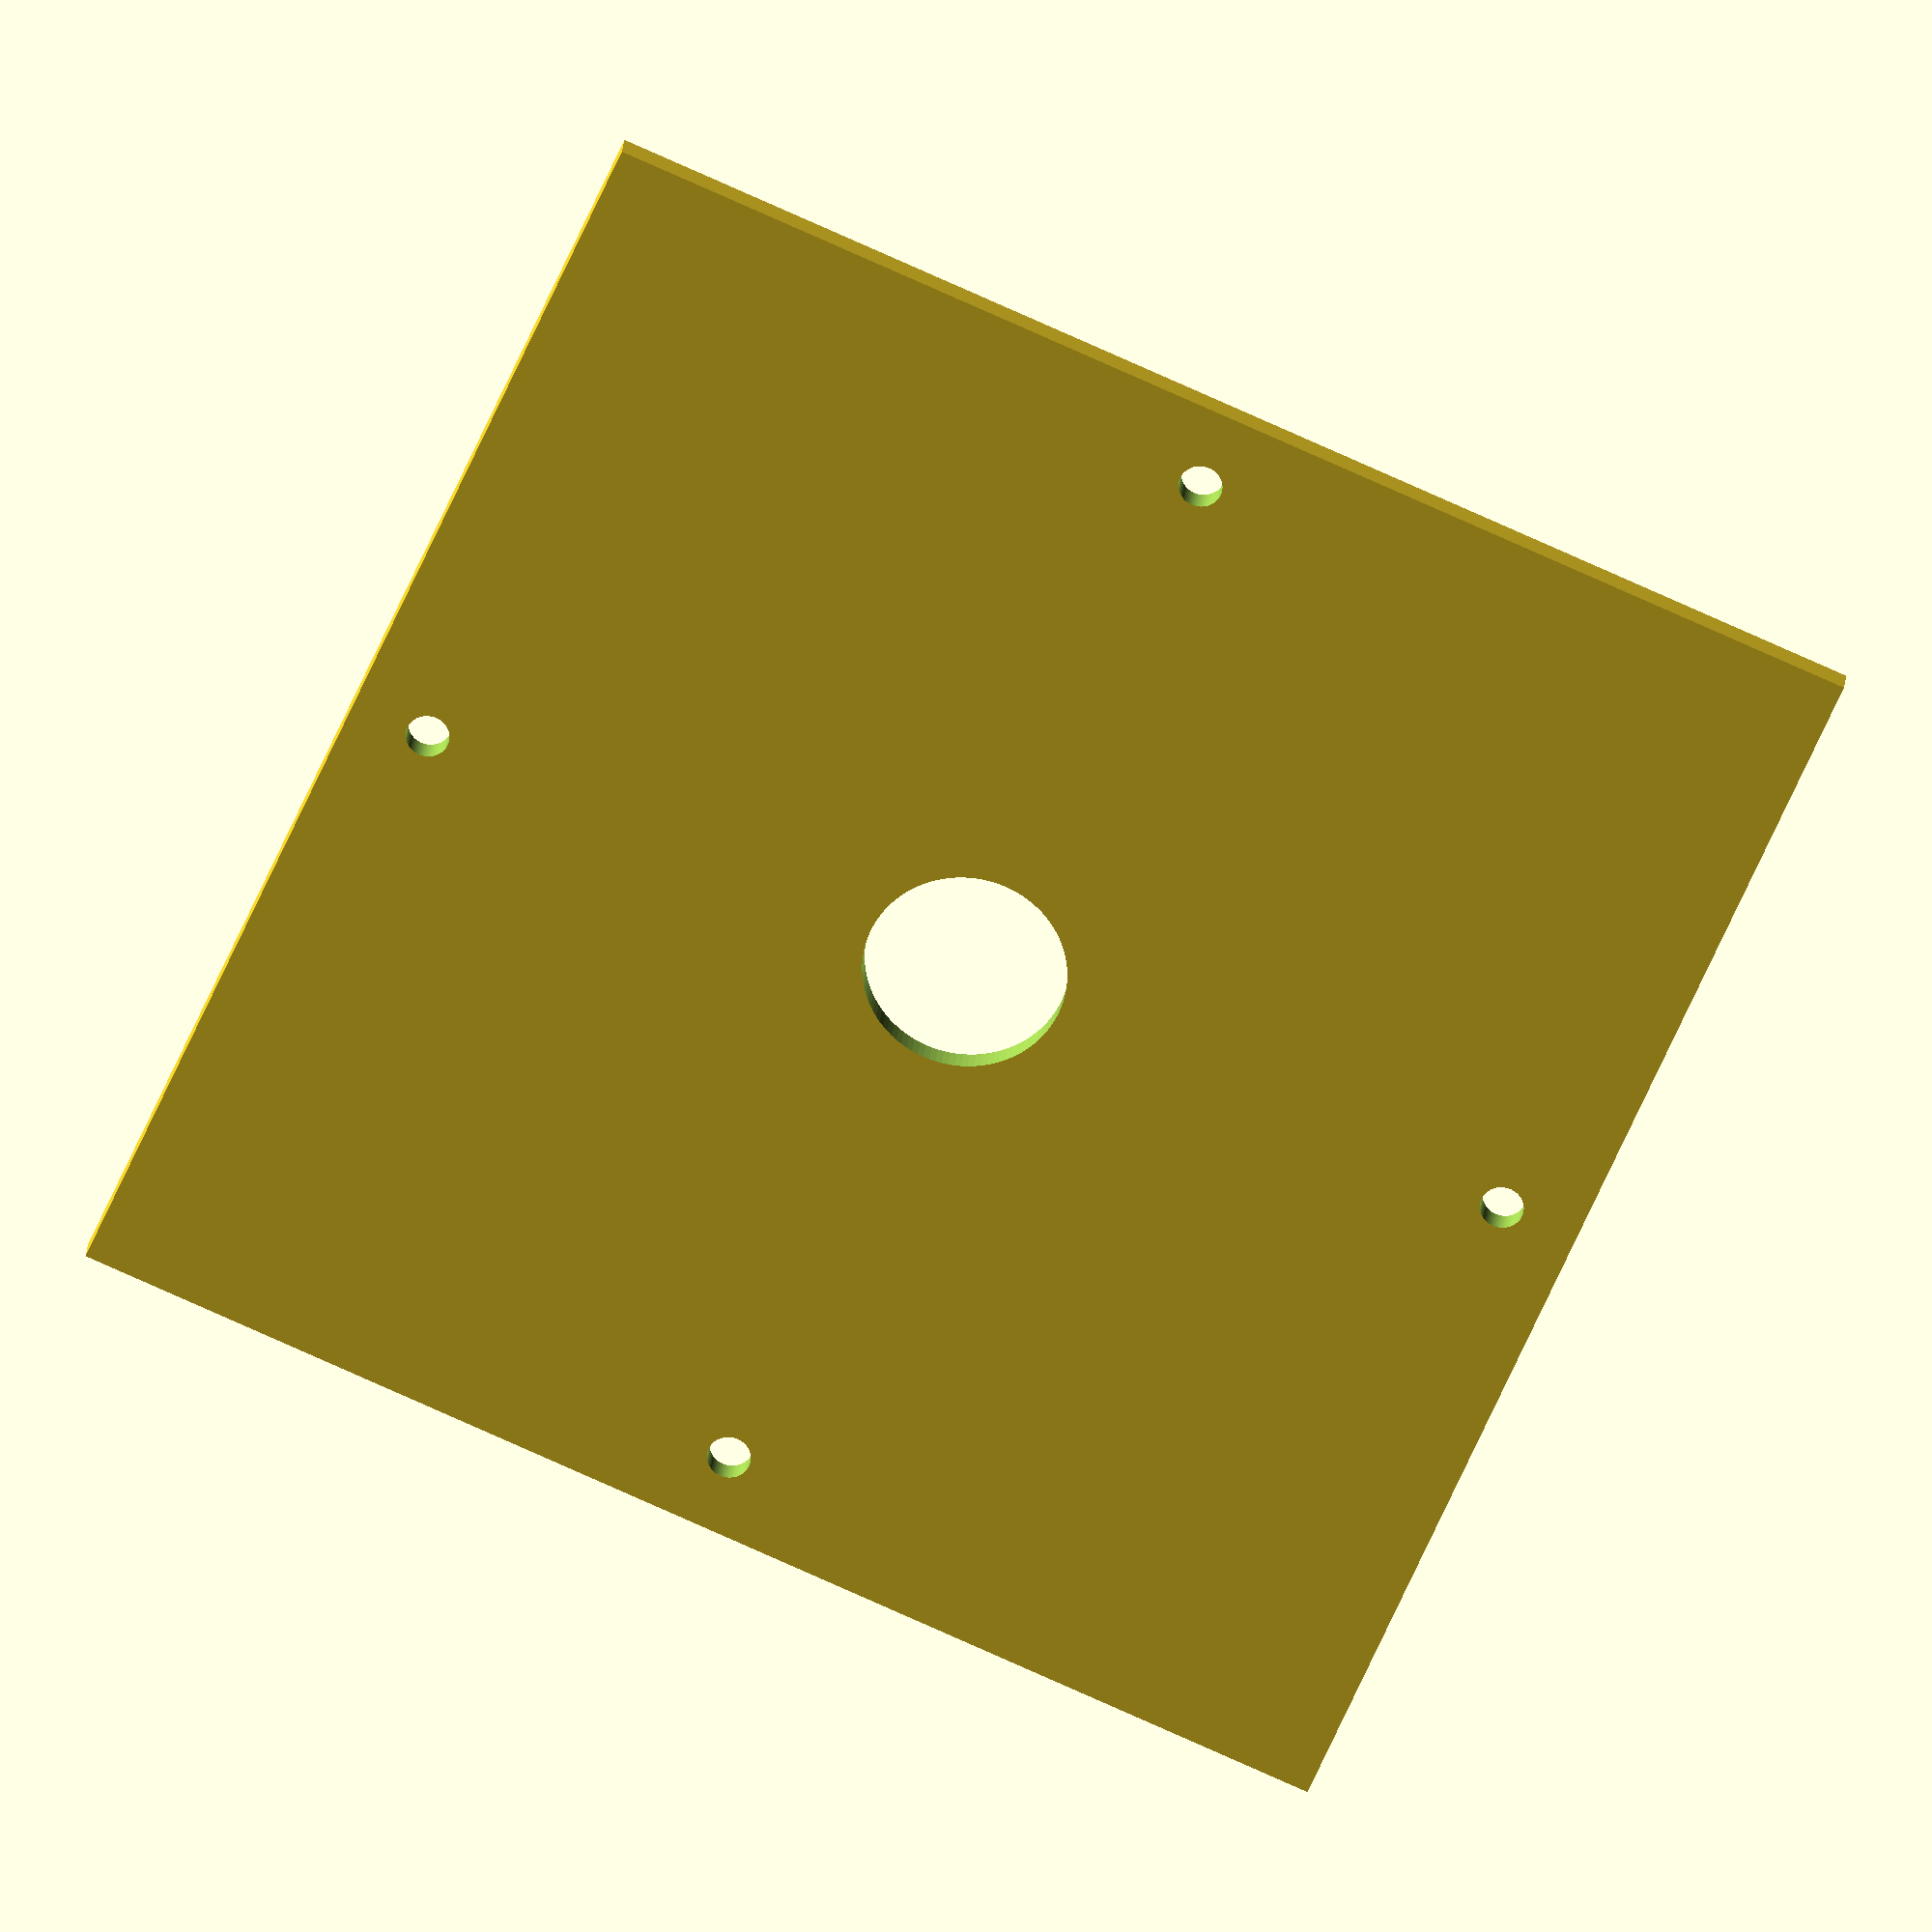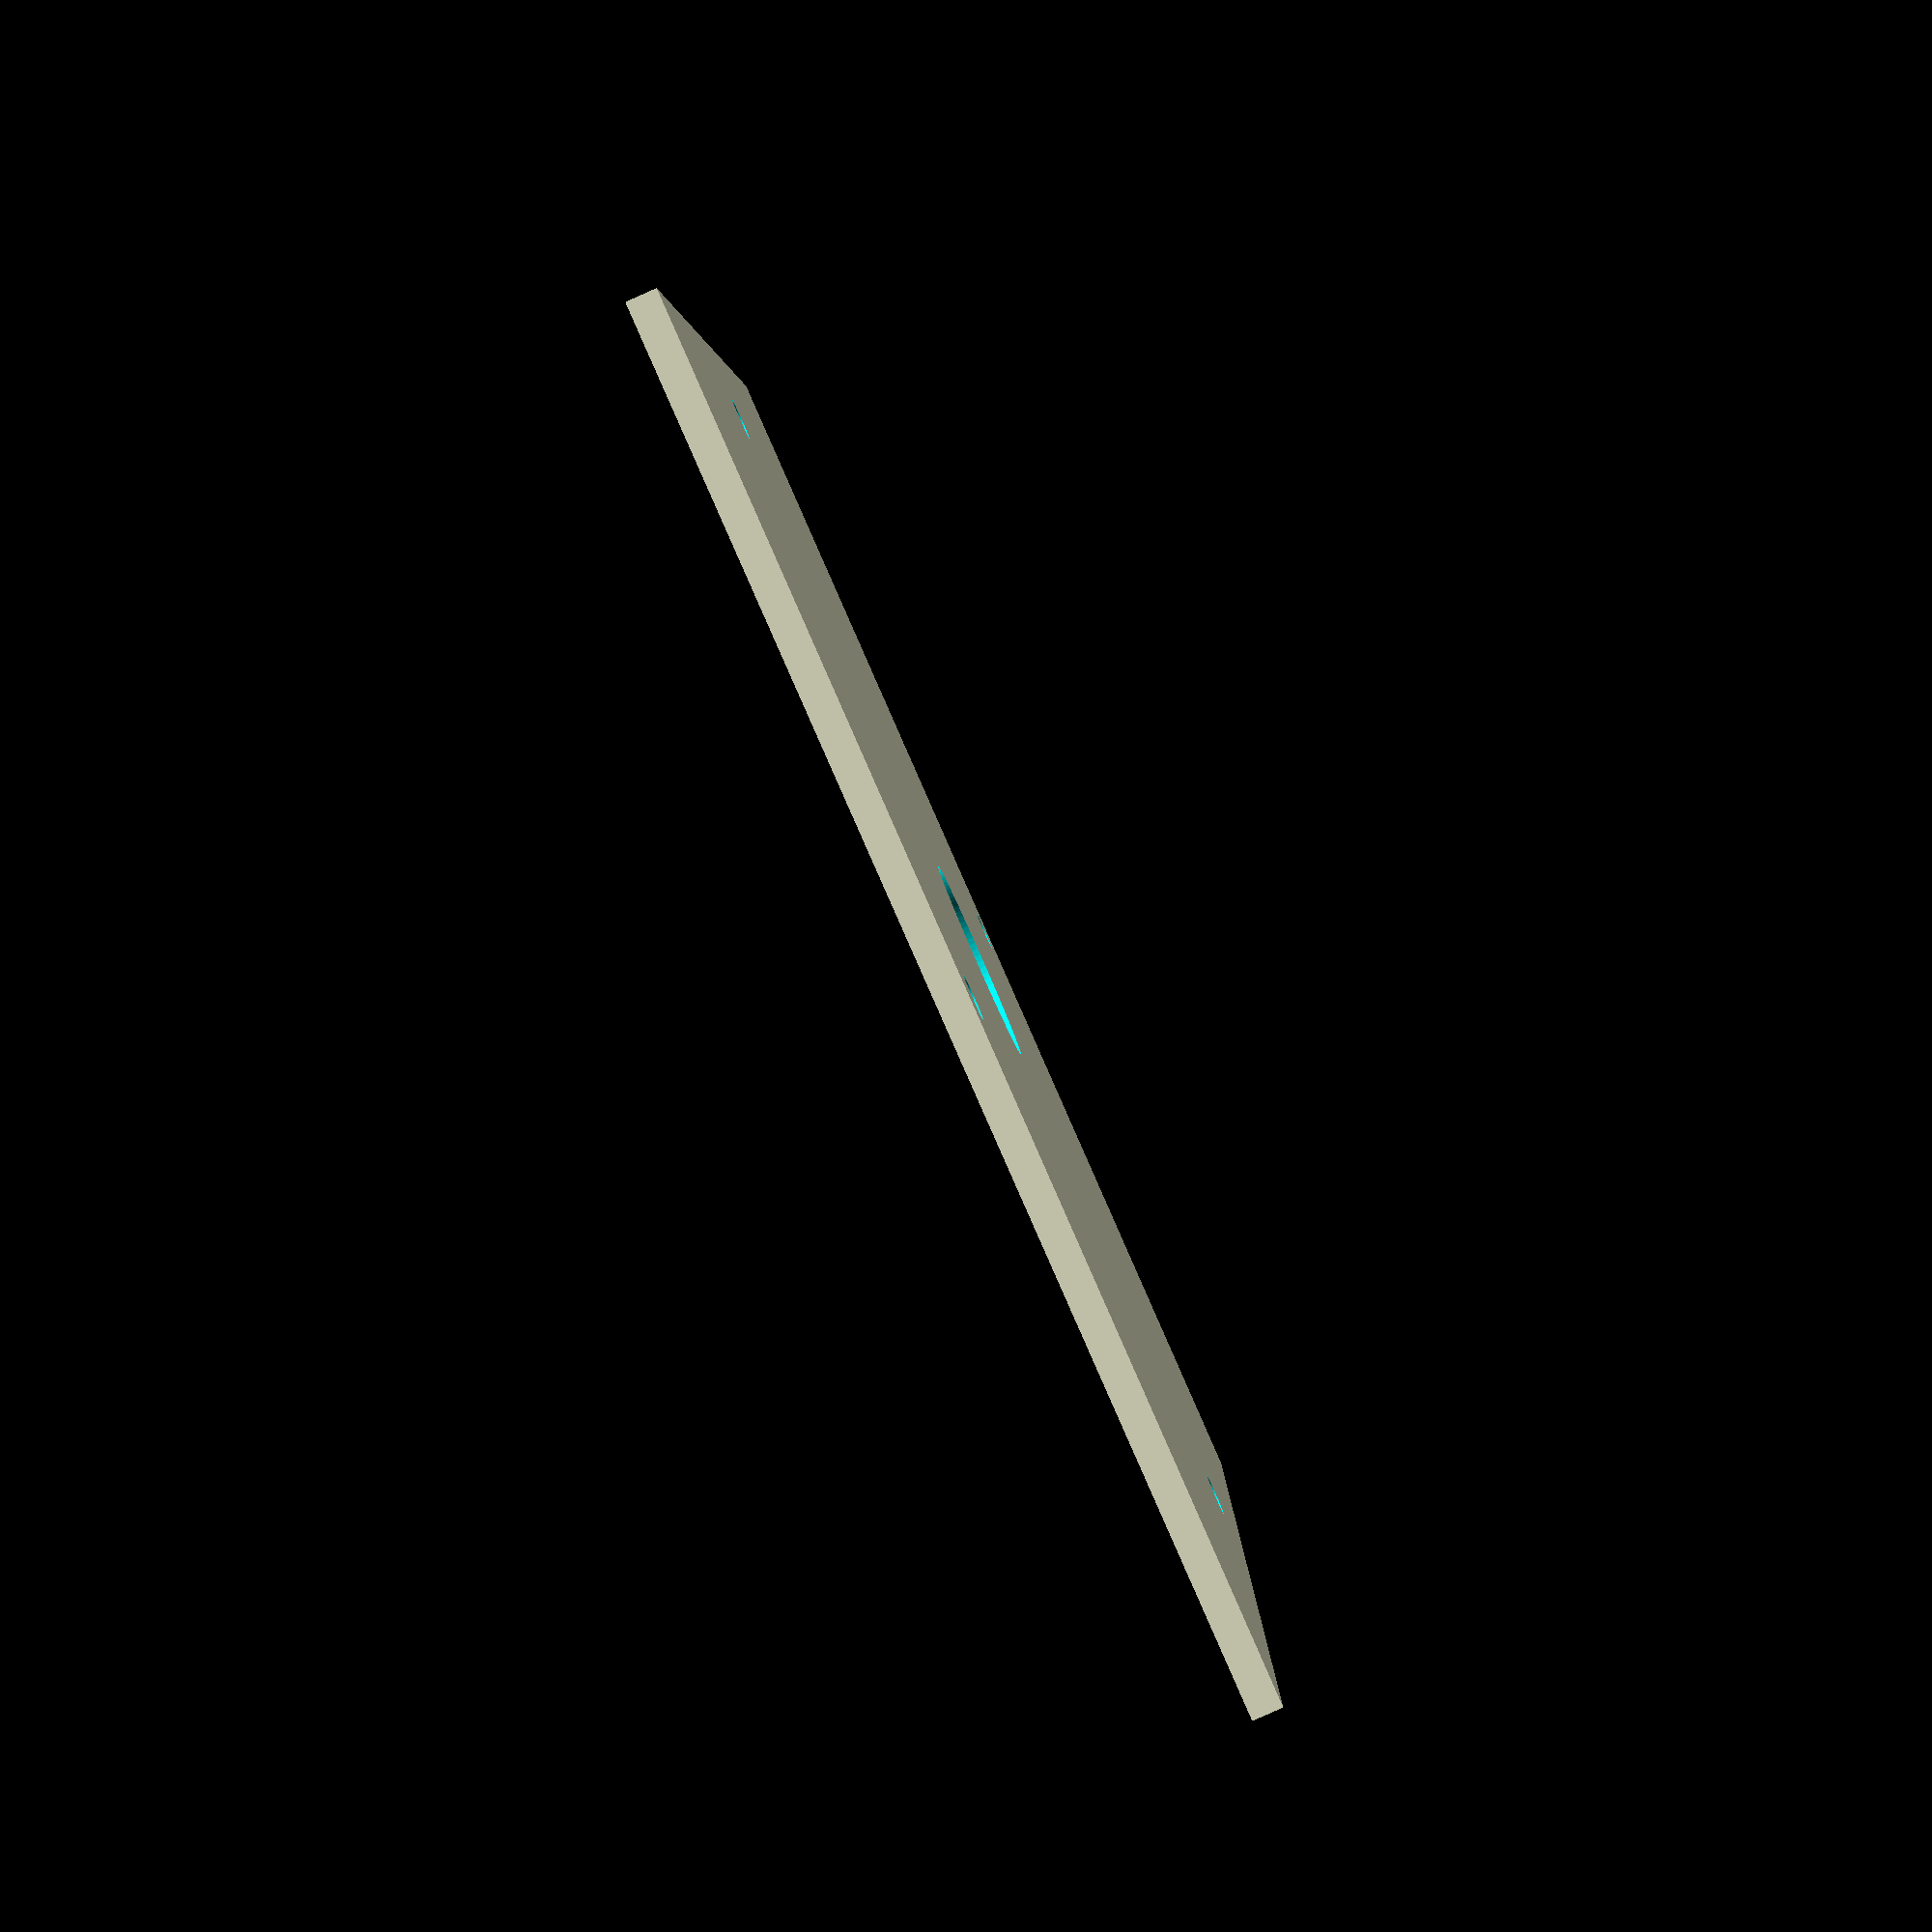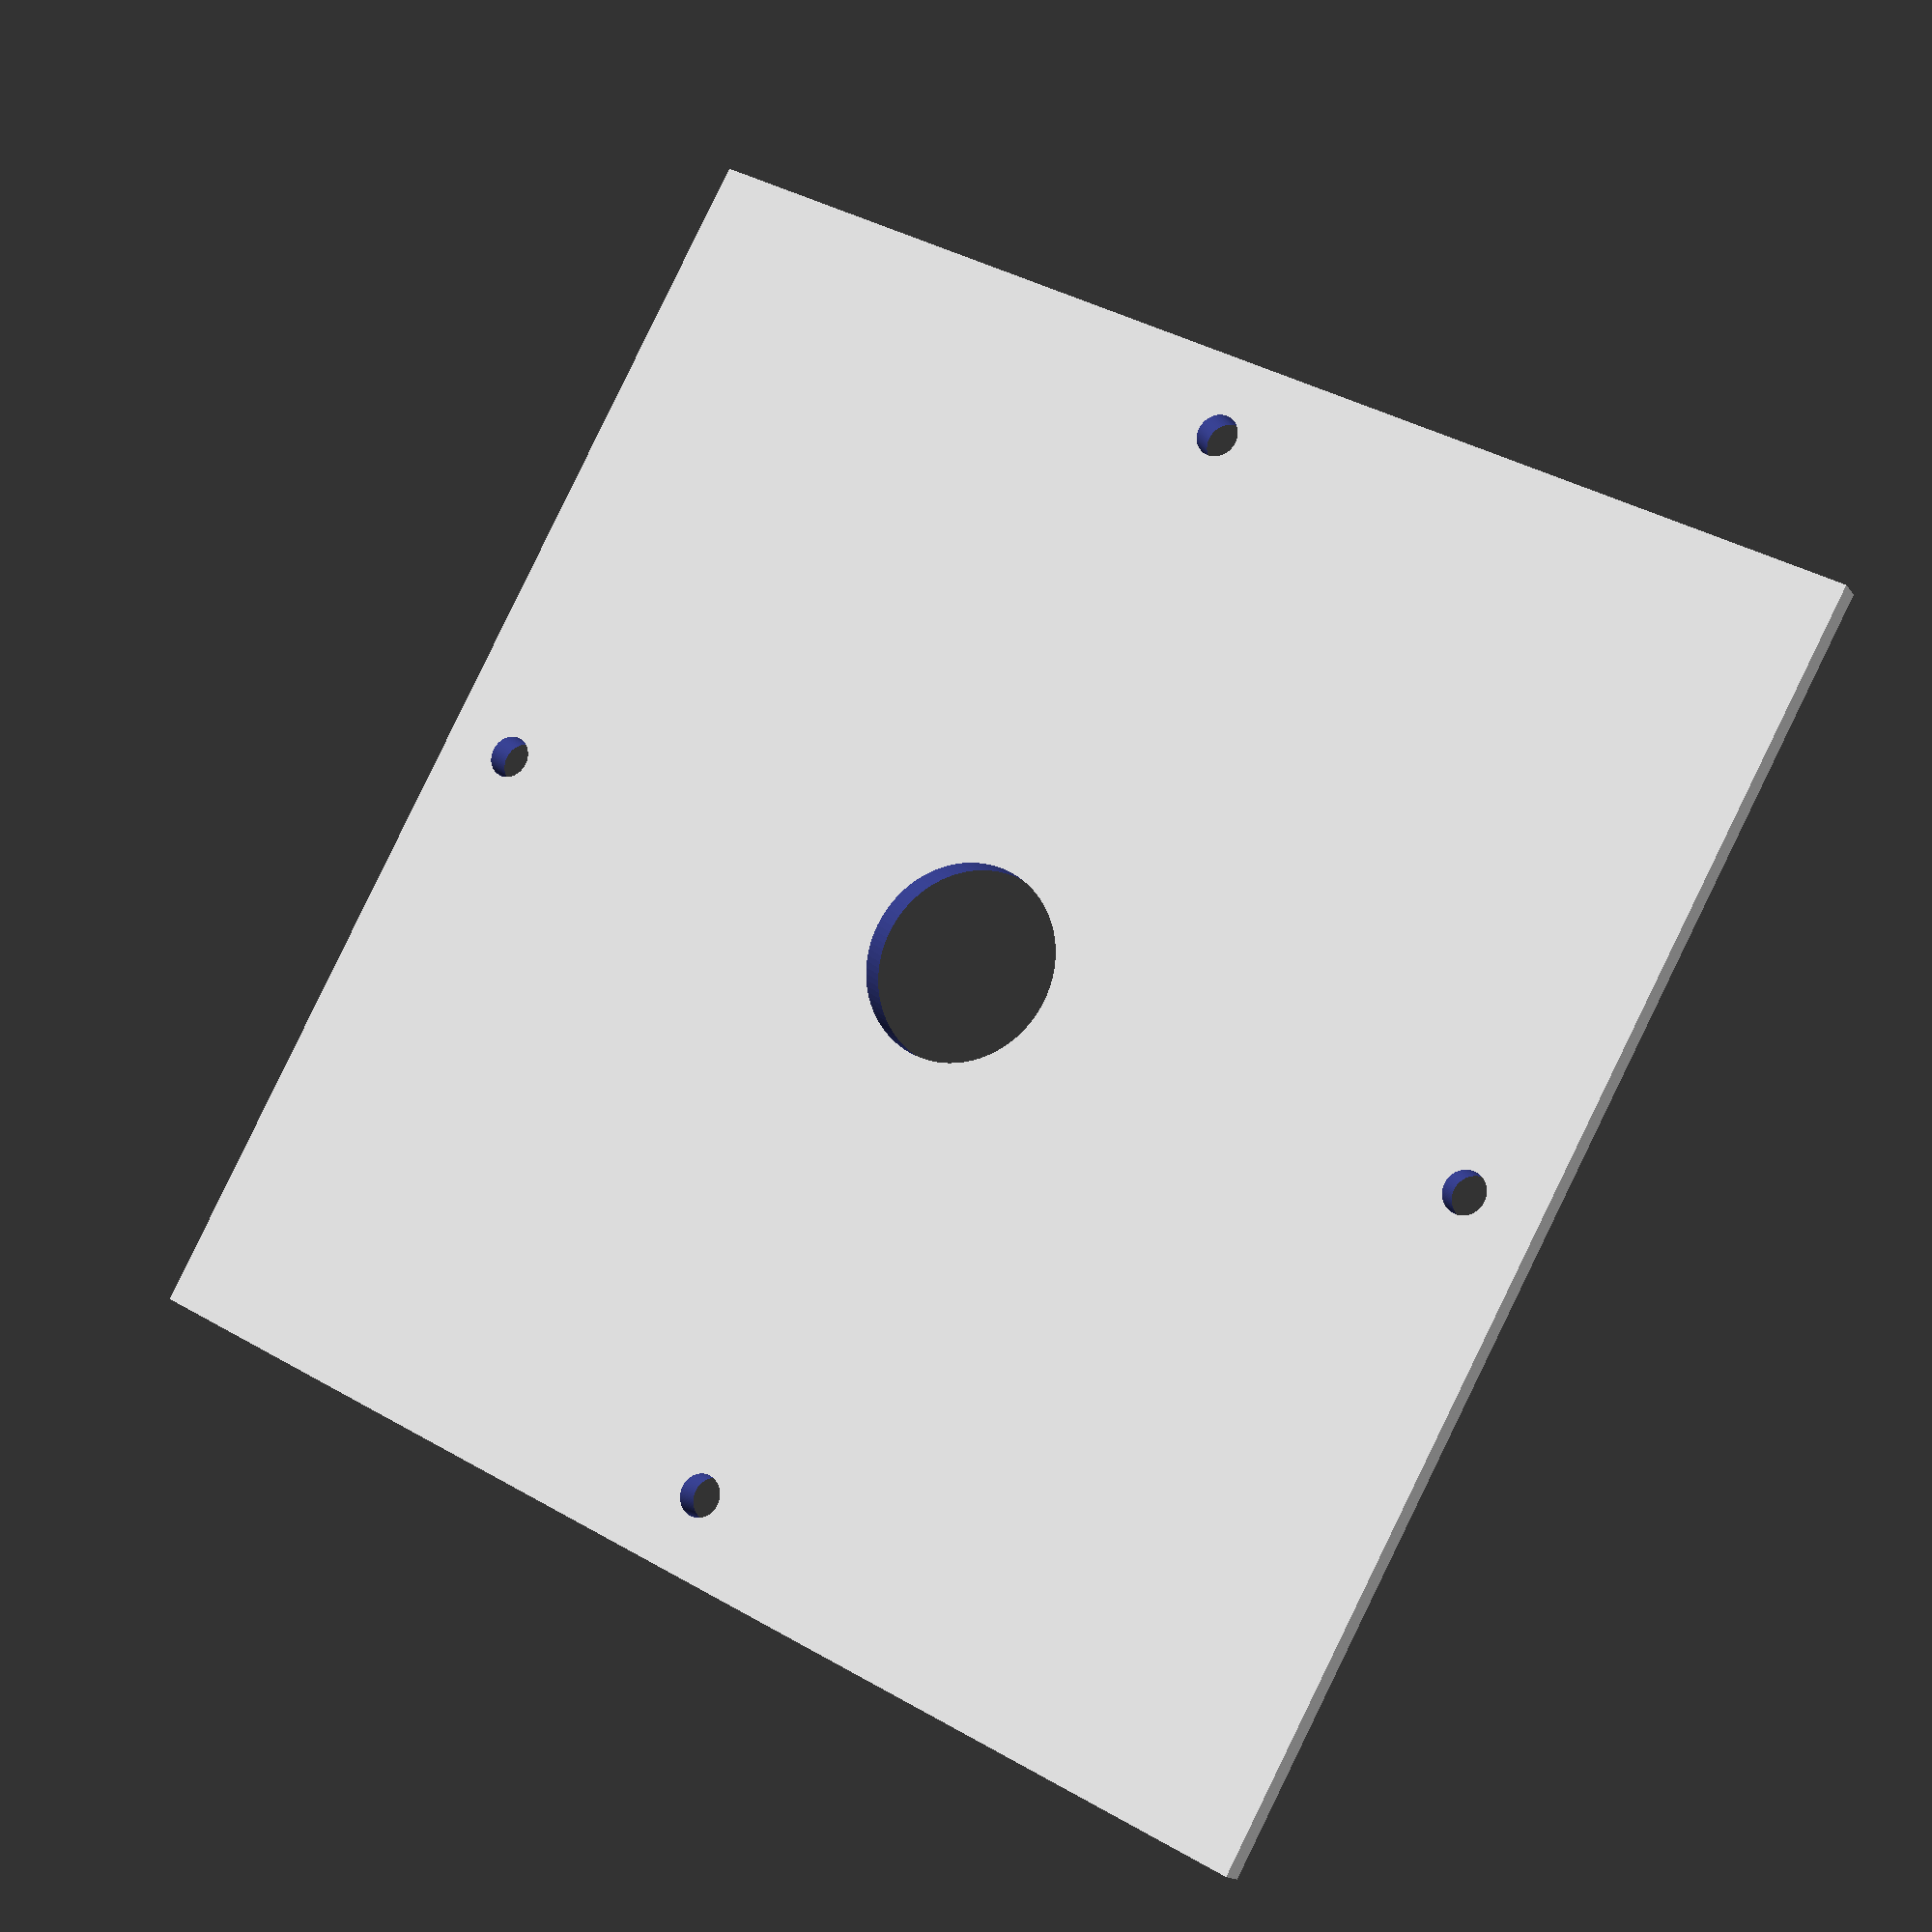
<openscad>
// Famicom Disk Cutting Jig (2.8" disk)
// All dimensions in millimeters

disk_diameter = 71;
hub_hole_diameter = 11;
jig_thickness = 2;
jig_border = 10;
alignment_hole_diameter = 3;
alignment_hole_offset = 40;
$fn = 100; // smoothness of round shapes

// Upper half (presses down, with holes for pegs)
module upper_jig() {
    difference() {
        cube([disk_diameter + 2 * jig_border, disk_diameter + 2 * jig_border, jig_thickness], center=true);

        // Optional shallow recess to prevent slipping
        translate([0, 0, 0])
        cylinder(h = jig_thickness + 1, r = 7, center=true);
     
        // Alignment peg holes
        for (angle = [0, 90, 180, 270]) {
            translate([alignment_hole_offset * cos(angle), alignment_hole_offset * sin(angle), 0])
                cylinder(h = jig_thickness + 1, d = alignment_hole_diameter, center=true);
        }
    }
    
        
}

translate([0, 0, jig_thickness + 1]) upper_jig();

</openscad>
<views>
elev=336.3 azim=336.3 roll=185.0 proj=o view=wireframe
elev=85.2 azim=181.7 roll=293.8 proj=p view=solid
elev=195.3 azim=331.5 roll=336.6 proj=p view=wireframe
</views>
